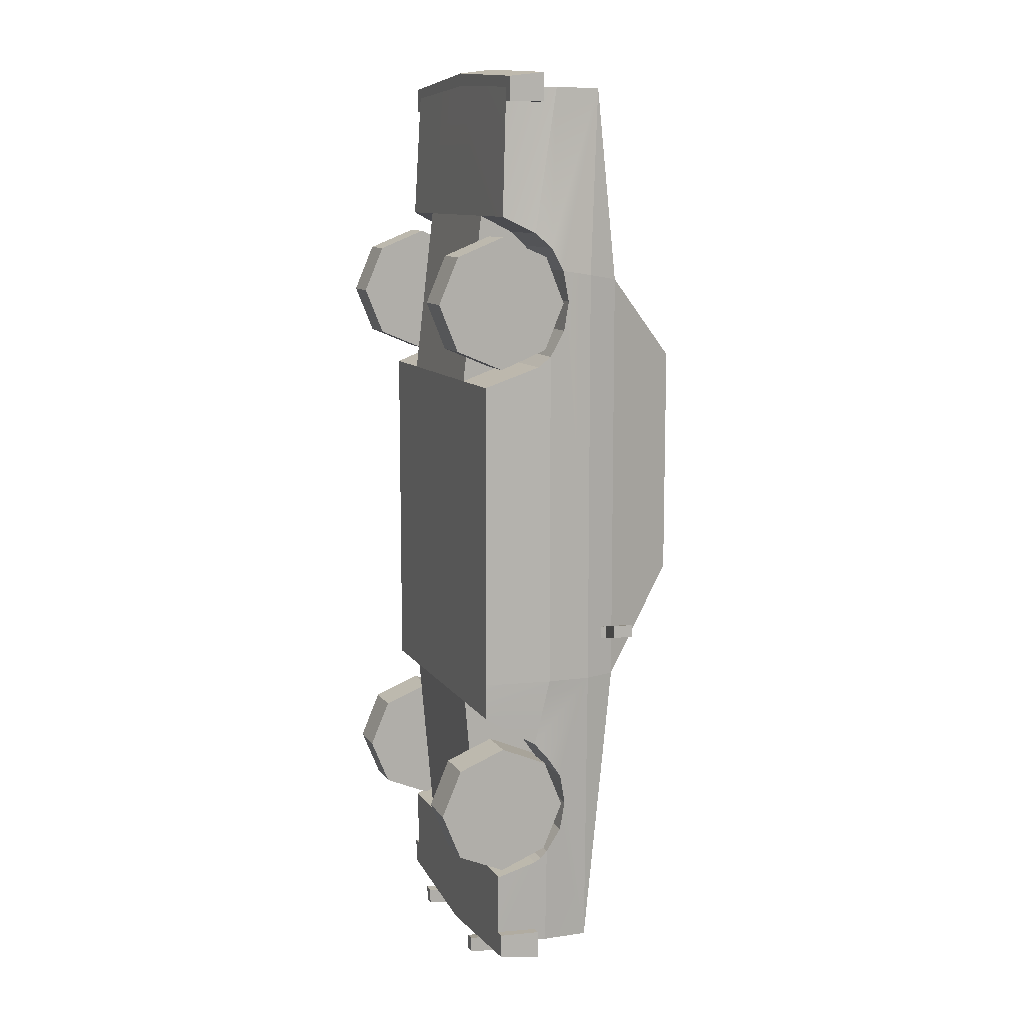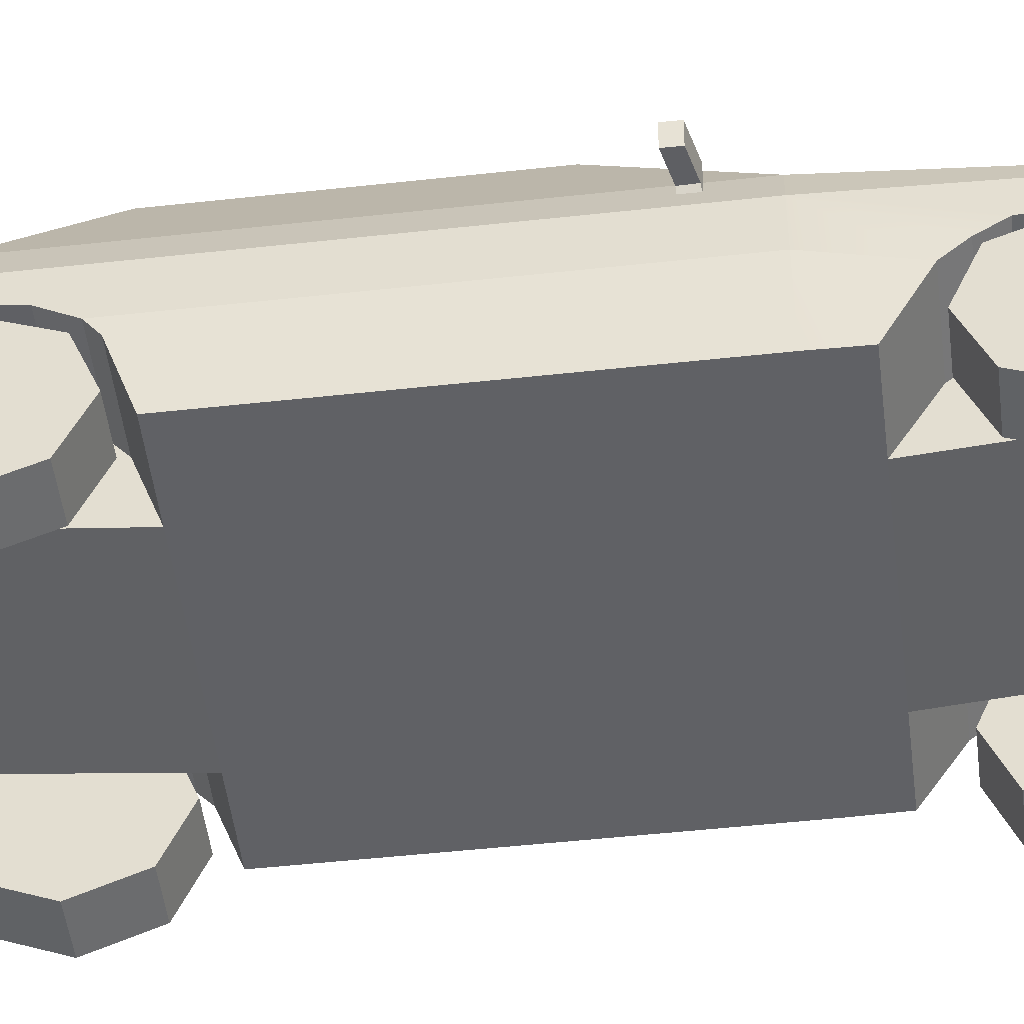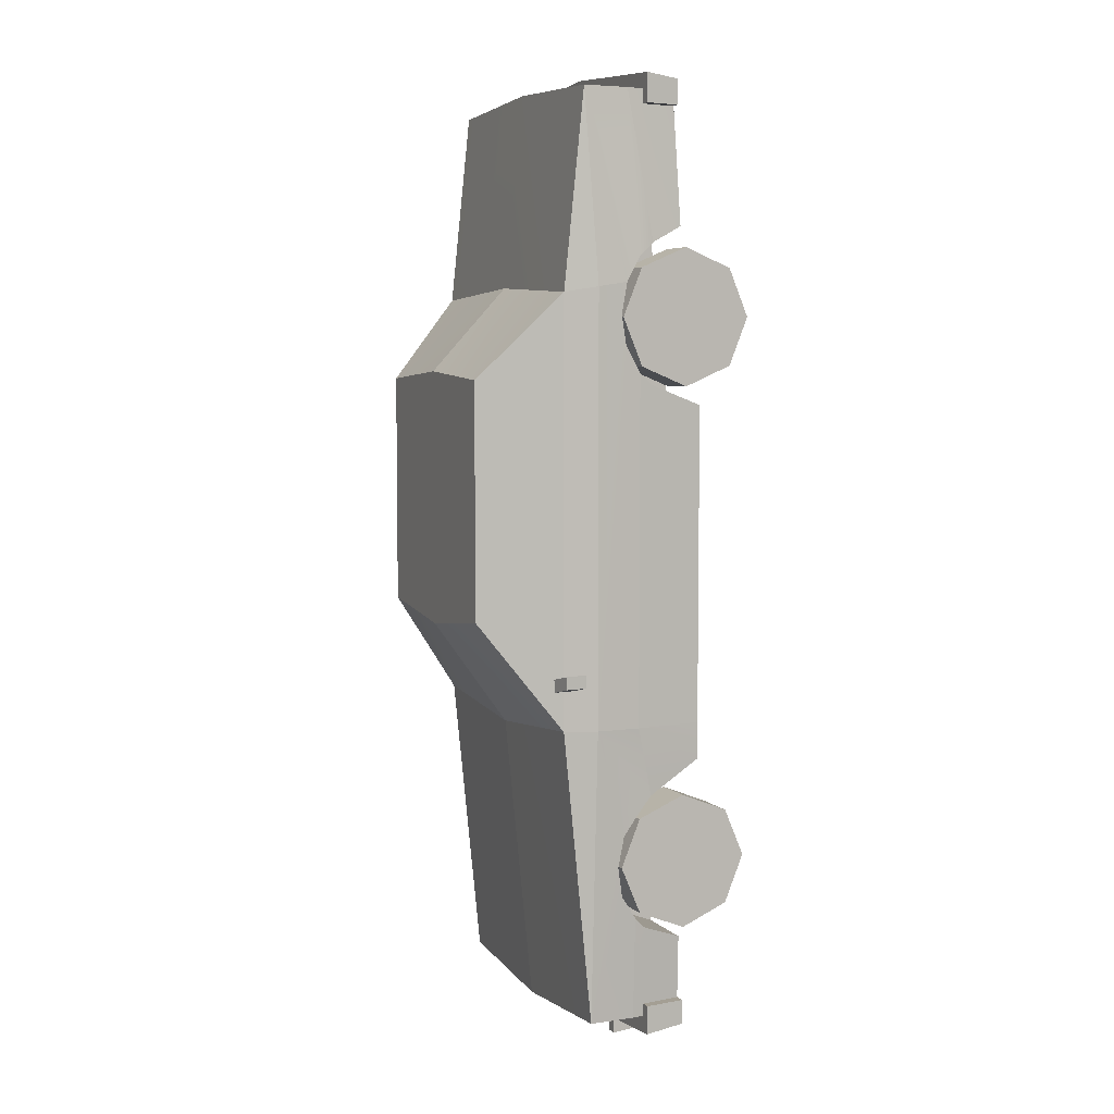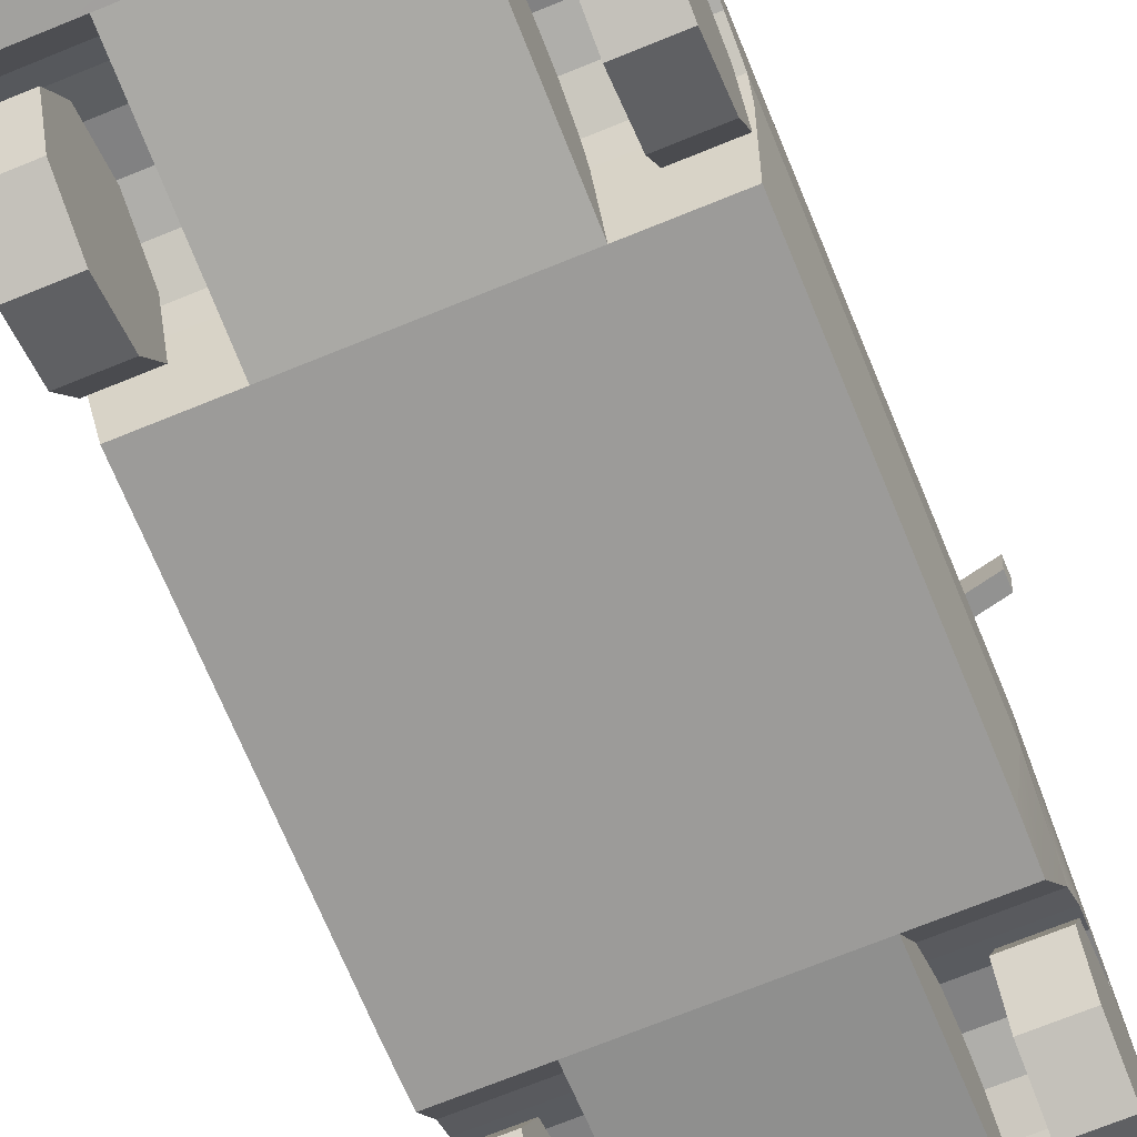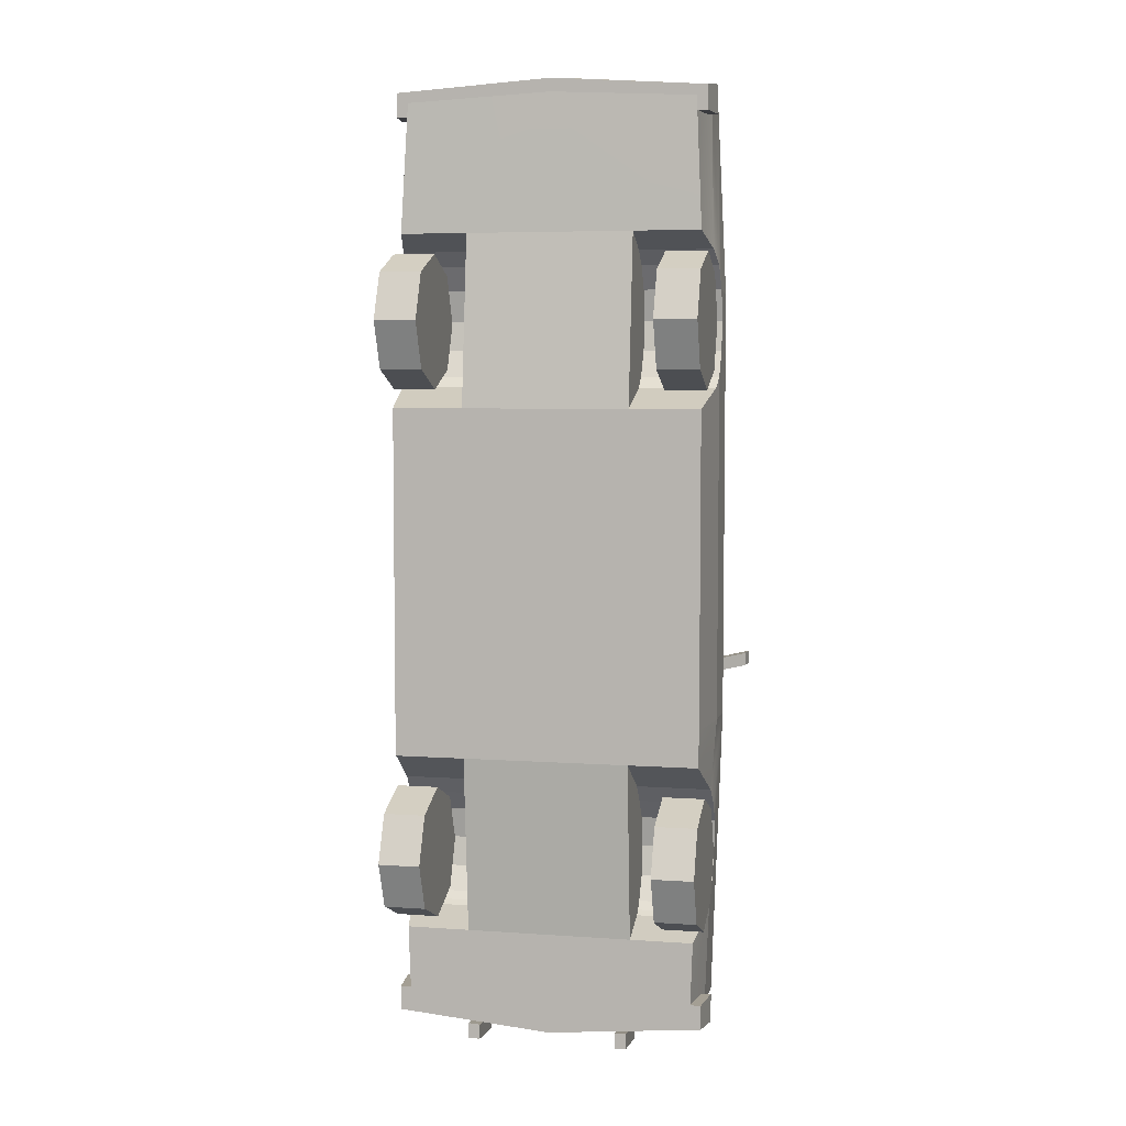
<metadata>
{"format":"obj","ext":"obj","renderer":"f3d","projection":"perspective","resolution":1024,"background":"white","views":[{"elev":10.2,"azim":-110.0,"up":"+Y"},{"elev":-49.3,"azim":-83.0,"up":"+Z"},{"elev":5.6,"azim":66.7,"up":"+Y"},{"elev":-69.7,"azim":-157.7,"up":"+Z"},{"elev":5.5,"azim":-167.7,"up":"+Y"}]}
</metadata>
<code>
o car5
v 28.22 -13.24 65.13
v 28.22 43.55 65.13
v 37.15 -39.06 46.35
v 37.15 63.9 46.35
v 37.15 -110.7 39.17
v 39.73 65.23 38.69
v 39.73 -39.06 38.69
v 37.15 111.2 41.35
v 39.37 42.43 24.86
v 37.81 -39.06 11.34
v 37.81 37.56 11.34
v 39.73 51.49 31.62
v 39.73 -39.06 28
v 35.35 -110.7 15.24
v 38.63 -72.81 32.8
v 38.92 -65.18 31.4
v 39.67 66.35 31.4
v 36 -92.21 15.24
v 37.67 -88.64 24.86
v 37.9 -87.63 26.37
v 37.15 -110.7 28
v 39.44 72.08 28.26
v 37.15 111.2 30.33
v 38.67 75.66 24.29
v 36.89 79.72 16.28
v 39.73 45.02 28
v 38.36 -80.05 31.62
v 38.17 -85.75 28
v 39.73 58.73 32.8
v 39.09 -60.27 28
v 35.35 111.2 17.75
v 38.84 -55.87 24.29
v 37.65 -48.14 11.34
v 20.45 37.56 11.34
v 20.45 42.43 24.86
v 20.45 -72.81 32.8
v 20.45 -65.18 31.4
v 20.45 -92.21 15.24
v 20.45 -88.64 24.86
v 20.45 75.66 24.29
v 20.45 79.72 16.28
v 20.45 45.02 28
v 20.45 51.49 31.62
v 20.45 -85.75 28
v 20.45 -80.05 31.62
v 20.45 66.35 31.4
v 20.45 72.08 28.26
v 20.45 58.73 32.8
v 20.45 -60.27 28
v 20.45 -55.87 24.29
v 20.45 -48.14 11.34
v 20.45 -87.63 26.37
v 19.93 -119.1 12.97
v 17.04 -119.1 12.97
v 17.04 -115.5 12.97
v 19.93 -115.2 12.97
v 19.93 -120.3 25.15
v 19.93 -116.4 25.15
v 17.04 -116.6 25.15
v 17.04 -120.3 25.15
v 38.04 -113.6 15.24
v 39.16 -114.6 25.15
v 38.05 -107.7 15.24
v 39.16 -107.7 25.15
v 36.66 -110.5 25.15
v 36.71 -107.7 25.15
v 35.41 -107.7 15.24
v 44.86 -27.75 48.91
v 44.86 -24.65 48.94
v 38.04 -26.28 49.21
v 38.04 -29.37 49.18
v 38.67 -26.01 44.18
v 37.82 -26.21 44.21
v 44.63 -24.59 43.94
v 38.76 -29.08 44.15
v 44.63 -27.68 43.91
v 37.82 -29.31 44.18
v 38.27 -29.18 42.8
v 38.22 -26.09 42.83
v 39.16 114.6 26.17
v 38.04 113.6 17.75
v 39.16 107.7 26.17
v 38.05 107.7 17.75
v 36.66 110.5 26.17
v 36.71 107.7 26.17
v 35.41 107.7 17.75
v 35.35 110.7 17.75
v 28.34 -89.2 15.34
v 38.62 -89.2 15.34
v 38.62 -84.5 26.95
v 28.34 -84.5 26.95
v 28.34 -84.3 3.812
v 38.62 -84.3 3.812
v 28.34 -72.69 -0.8796
v 38.62 -72.69 -0.8796
v 28.34 -61.16 4.014
v 38.62 -61.16 4.014
v 28.34 -56.47 15.63
v 38.62 -56.47 15.63
v 28.34 -61.36 27.16
v 38.62 -61.36 27.16
v 28.34 -72.97 31.85
v 38.62 -72.97 31.85
v 28.34 46.91 3.812
v 38.62 46.91 3.812
v 38.62 42.02 15.34
v 28.34 42.02 15.34
v 28.34 58.53 -0.8795
v 38.62 58.53 -0.8795
v 28.34 70.05 4.014
v 38.62 70.05 4.014
v 28.34 74.75 15.63
v 38.62 74.75 15.63
v 28.34 69.85 27.16
v 38.62 69.85 27.16
v 28.34 58.24 31.85
v 38.62 58.24 31.85
v 28.34 46.71 26.95
v 38.62 46.71 26.95
v 36.31 -110.7 27.99
v 0 -16.64 65.13
v 0 45.53 65.13
v 0 -42.46 46.35
v 0 65.88 46.35
v 0 112.9 41.35
v 0 -113.8 39.17
v 0 -113.8 28
v 0 112.9 17.75
v 0 -113.8 15.24
v -28.22 -13.24 65.13
v -28.22 43.55 65.13
v -37.15 -39.06 46.35
v -37.15 63.9 46.35
v -37.15 -110.7 39.17
v -39.73 65.23 38.69
v -39.73 -39.06 38.69
v -37.15 111.2 41.35
v -39.37 42.43 24.86
v -37.81 -39.06 11.34
v -37.81 37.56 11.34
v -39.73 51.49 31.62
v -39.73 -39.06 28
v -35.35 -110.7 15.24
v -38.63 -72.81 32.8
v -38.92 -65.18 31.4
v -39.67 66.35 31.4
v -36 -92.21 15.24
v -37.67 -88.64 24.86
v -37.9 -87.63 26.37
v -37.15 -110.7 28
v -39.44 72.08 28.26
v -37.15 111.2 30.33
v -38.67 75.66 24.29
v -36.89 79.72 16.28
v -39.73 45.02 28
v -38.36 -80.05 31.62
v -38.17 -85.75 28
v -39.73 58.73 32.8
v -39.09 -60.27 28
v -35.35 111.2 17.75
v -38.84 -55.87 24.29
v -37.65 -48.14 11.34
v -20.45 37.56 11.34
v -20.45 42.43 24.86
v -20.45 -72.81 32.8
v -20.45 -65.18 31.4
v -20.45 -92.21 15.24
v -20.45 -88.64 24.86
v -20.45 75.66 24.29
v -20.45 79.72 16.28
v -20.45 45.02 28
v -20.45 51.49 31.62
v -20.45 -85.75 28
v -20.45 -80.05 31.62
v -20.45 66.35 31.4
v -20.45 72.08 28.26
v -20.45 58.73 32.8
v -20.45 -60.27 28
v -20.45 -55.87 24.29
v -20.45 -48.14 11.34
v -20.45 -87.63 26.37
v 0 -118.2 25.15
v 0 -117 15.24
v 0 -113.7 25.15
v -19.93 -119.1 12.97
v -17.04 -119.1 12.97
v -17.04 -115.5 12.97
v -19.93 -115.2 12.97
v -19.93 -120.3 25.15
v -19.93 -116.4 25.15
v -17.04 -116.6 25.15
v -17.04 -120.3 25.15
v -38.04 -113.6 15.24
v -39.16 -114.6 25.15
v -38.05 -107.7 15.24
v -39.16 -107.7 25.15
v -36.66 -110.5 25.15
v -36.71 -107.7 25.15
v -35.41 -107.7 15.24
v -44.86 -27.75 48.91
v -44.86 -24.65 48.94
v -38.04 -26.28 49.21
v -38.04 -29.37 49.18
v -38.67 -26.01 44.18
v -37.82 -26.21 44.21
v -44.63 -24.59 43.94
v -38.76 -29.08 44.15
v -44.63 -27.68 43.91
v -37.82 -29.31 44.18
v -38.27 -29.18 42.8
v -38.22 -26.09 42.83
v 0 117.3 26.17
v 0 116.2 17.75
v 0 112.8 26.17
v -39.16 114.6 26.17
v -38.04 113.6 17.75
v -39.16 107.7 26.17
v -38.05 107.7 17.75
v -36.66 110.5 26.17
v -36.71 107.7 26.17
v -35.41 107.7 17.75
v -35.35 110.7 17.75
v -28.34 -89.2 15.34
v -38.62 -89.2 15.34
v -38.62 -84.5 26.95
v -28.34 -84.5 26.95
v -28.34 -84.3 3.812
v -38.62 -84.3 3.812
v -28.34 -72.69 -0.8796
v -38.62 -72.69 -0.8796
v -28.34 -61.16 4.014
v -38.62 -61.16 4.014
v -28.34 -56.47 15.63
v -38.62 -56.47 15.63
v -28.34 -61.36 27.16
v -38.62 -61.36 27.16
v -28.34 -72.97 31.85
v -38.62 -72.97 31.85
v -28.34 46.91 3.812
v -38.62 46.91 3.812
v -38.62 42.02 15.34
v -28.34 42.02 15.34
v -28.34 58.53 -0.8795
v -38.62 58.53 -0.8795
v -28.34 70.05 4.014
v -38.62 70.05 4.014
v -28.34 74.75 15.63
v -38.62 74.75 15.63
v -28.34 69.85 27.16
v -38.62 69.85 27.16
v -28.34 58.24 31.85
v -38.62 58.24 31.85
v -28.34 46.71 26.95
v -38.62 46.71 26.95
v 0 -92.21 15.24
v 0 79.72 16.28
v 0 -15.96 11.34
v 0 -48.14 11.34
v 0 37.56 11.34
v 0 112.9 31.09
v -36.31 -110.7 27.99
g car5_car5_textures/models/car5
f 1 122 121
f 124 2 4
f 4 125 124
f 13 11 9
f 3 121 123
f 25 23 24
f 32 7 30
f 128 25 41
f 18 129 38
f 3 6 4
f 6 8 4
f 12 7 13
f 5 7 3
f 15 7 5
f 16 7 15
f 6 17 8
f 21 19 20
f 23 125 8
f 33 13 32
f 12 13 26
f 21 20 28
f 22 8 17
f 29 6 7
f 1 4 2
f 29 7 12
f 127 129 14
f 21 27 5
f 13 9 26
f 16 30 7
f 14 19 21
f 5 27 15
f 29 17 6
f 11 35 9
f 15 37 16
f 18 39 19
f 24 41 25
f 26 43 12
f 28 45 27
f 17 47 22
f 12 48 29
f 30 50 32
f 32 51 33
f 22 40 24
f 9 42 26
f 20 44 28
f 16 49 30
f 19 52 20
f 27 36 15
f 29 46 17
f 41 35 34
f 50 38 51
f 36 44 39
f 44 52 39
f 49 39 50
f 37 36 49
f 35 47 48
f 47 46 48
f 42 48 43
f 38 258 51
f 34 256 41
f 10 34 11
f 10 33 51
f 38 129 255
f 53 55 56
f 57 59 60
f 53 60 54
f 54 59 55
f 55 58 56
f 56 57 53
f 182 61 62
f 62 63 64
f 62 184 182
f 64 65 62
f 63 66 64
f 14 63 61
f 183 14 61
f 68 70 71
f 31 260 23
f 69 74 72
f 68 74 69
f 77 70 73
f 76 72 74
f 78 73 79
f 73 72 79
f 79 75 78
f 75 77 78
f 212 81 213
f 80 83 81
f 80 214 84
f 82 84 85
f 83 85 86
f 87 83 86
f 213 87 128
f 88 90 91
f 92 89 88
f 94 93 92
f 96 95 94
f 98 97 96
f 100 99 98
f 102 101 100
f 91 103 102
f 112 107 114
f 98 94 92
f 114 118 116
f 108 112 110
f 115 105 113
f 104 106 107
f 108 105 104
f 110 109 108
f 112 111 110
f 114 113 112
f 116 115 114
f 118 117 116
f 107 119 118
f 89 103 90
f 93 101 89
f 100 91 102
f 71 77 75
f 5 123 126
f 99 95 97
f 92 100 98
f 113 109 111
f 106 117 119
f 257 34 51
f 41 256 128
f 126 120 5
f 24 23 22
f 130 122 131
f 124 131 122
f 133 125 137
f 142 140 139
f 132 121 130
f 154 152 160
f 161 136 142
f 128 154 160
f 147 129 143
f 132 135 136
f 135 133 137
f 141 142 136
f 134 132 136
f 144 134 136
f 145 144 136
f 135 137 146
f 150 149 148
f 152 125 260
f 162 142 139
f 141 155 142
f 150 157 149
f 151 137 152
f 158 136 135
f 130 133 132
f 158 141 136
f 143 127 261
f 150 156 157
f 142 155 138
f 145 136 159
f 143 148 147
f 134 144 156
f 158 135 146
f 140 164 163
f 144 166 165
f 147 168 167
f 153 170 169
f 155 172 171
f 157 174 173
f 146 176 175
f 141 177 172
f 159 179 178
f 161 180 179
f 151 169 176
f 138 171 164
f 149 173 181
f 145 178 166
f 148 181 168
f 156 165 174
f 158 175 177
f 170 164 169
f 179 167 168
f 165 173 174
f 173 168 181
f 178 168 165
f 166 178 165
f 164 176 169
f 176 177 175
f 171 177 164
f 167 258 255
f 163 256 259
f 139 163 180
f 139 180 162
f 167 255 129
f 185 187 186
f 189 191 190
f 185 192 189
f 186 191 192
f 187 190 191
f 188 189 190
f 182 193 183
f 194 195 193
f 194 184 197
f 196 197 198
f 195 198 199
f 143 195 199
f 183 143 129
f 200 202 201
f 160 260 128
f 202 205 204
f 200 206 208
f 209 202 203
f 208 204 207
f 210 205 209
f 205 211 204
f 211 207 204
f 207 210 209
f 212 216 215
f 215 218 217
f 215 214 212
f 217 219 215
f 218 220 217
f 222 218 216
f 213 222 216
f 223 225 224
f 227 224 228
f 229 228 230
f 231 230 232
f 233 232 234
f 235 234 236
f 237 236 238
f 226 238 225
f 247 242 239
f 233 229 231
f 249 253 242
f 243 247 239
f 250 240 241
f 239 241 240
f 243 240 244
f 245 244 246
f 247 246 248
f 249 248 250
f 251 250 252
f 253 252 254
f 242 254 241
f 224 238 236
f 228 236 234
f 235 226 223
f 200 208 207
f 134 123 132
f 234 230 228
f 227 235 223
f 248 244 240
f 241 252 250
f 163 259 257
f 170 128 256
f 134 261 126
f 153 151 152
f 1 2 122
f 124 122 2
f 4 8 125
f 13 10 11
f 3 1 121
f 25 31 23
f 32 13 7
f 128 31 25
f 18 14 129
f 3 7 6
f 23 260 125
f 33 10 13
f 22 23 8
f 1 3 4
f 14 21 120
f 120 127 14
f 21 28 27
f 14 18 19
f 11 34 35
f 15 36 37
f 18 38 39
f 24 40 41
f 26 42 43
f 28 44 45
f 17 46 47
f 12 43 48
f 30 49 50
f 32 50 51
f 22 47 40
f 9 35 42
f 20 52 44
f 16 37 49
f 19 39 52
f 27 45 36
f 29 48 46
f 41 40 35
f 50 39 38
f 36 45 44
f 49 36 39
f 35 40 47
f 42 35 48
f 38 255 258
f 34 259 256
f 10 51 34
f 53 54 55
f 57 58 59
f 53 57 60
f 54 60 59
f 55 59 58
f 56 58 57
f 182 183 61
f 62 61 63
f 62 65 184
f 64 66 65
f 63 67 66
f 14 67 63
f 183 129 14
f 68 69 70
f 31 128 260
f 72 73 70
f 70 69 72
f 68 76 74
f 77 71 70
f 76 75 72
f 78 77 73
f 79 72 75
f 212 80 81
f 80 82 83
f 80 212 214
f 82 80 84
f 83 82 85
f 87 81 83
f 213 81 87
f 88 89 90
f 92 93 89
f 94 95 93
f 96 97 95
f 98 99 97
f 100 101 99
f 102 103 101
f 91 90 103
f 112 104 107
f 98 96 94
f 114 107 118
f 108 104 112
f 115 106 105
f 104 105 106
f 108 109 105
f 110 111 109
f 112 113 111
f 114 115 113
f 116 117 115
f 118 119 117
f 107 106 119
f 89 101 103
f 93 99 101
f 100 88 91
f 75 76 68
f 68 71 75
f 5 3 123
f 99 93 95
f 92 88 100
f 113 105 109
f 106 115 117
f 51 258 257
f 257 259 34
f 127 120 126
f 120 21 5
f 130 121 122
f 124 133 131
f 133 124 125
f 142 138 140
f 132 123 121
f 154 153 152
f 161 159 136
f 128 170 154
f 147 167 129
f 132 133 135
f 152 137 125
f 162 161 142
f 151 146 137
f 130 131 133
f 261 150 143
f 143 129 127
f 150 134 156
f 143 150 148
f 140 138 164
f 144 145 166
f 147 148 168
f 153 154 170
f 155 141 172
f 157 156 174
f 146 151 176
f 141 158 177
f 159 161 179
f 161 162 180
f 151 153 169
f 138 155 171
f 149 157 173
f 145 159 178
f 148 149 181
f 156 144 165
f 158 146 175
f 170 163 164
f 179 180 167
f 165 168 173
f 178 179 168
f 164 177 176
f 171 172 177
f 167 180 258
f 163 170 256
f 139 140 163
f 185 188 187
f 189 192 191
f 185 186 192
f 186 187 191
f 187 188 190
f 188 185 189
f 182 194 193
f 194 196 195
f 194 182 184
f 196 194 197
f 195 196 198
f 143 193 195
f 183 193 143
f 200 203 202
f 160 152 260
f 204 206 201
f 201 202 204
f 200 201 206
f 209 205 202
f 208 206 204
f 210 211 205
f 211 210 207
f 212 213 216
f 215 216 218
f 215 219 214
f 217 220 219
f 218 221 220
f 222 221 218
f 213 128 222
f 223 226 225
f 227 223 224
f 229 227 228
f 231 229 230
f 233 231 232
f 235 233 234
f 237 235 236
f 226 237 238
f 247 249 242
f 233 227 229
f 249 251 253
f 243 245 247
f 250 248 240
f 239 242 241
f 243 239 240
f 245 243 244
f 247 245 246
f 249 247 248
f 251 249 250
f 253 251 252
f 242 253 254
f 224 225 238
f 228 224 236
f 235 237 226
f 207 209 203
f 203 200 207
f 134 126 123
f 234 232 230
f 227 233 235
f 248 246 244
f 241 254 252
f 257 258 180
f 180 163 257
f 150 261 134
f 261 127 126

</code>
